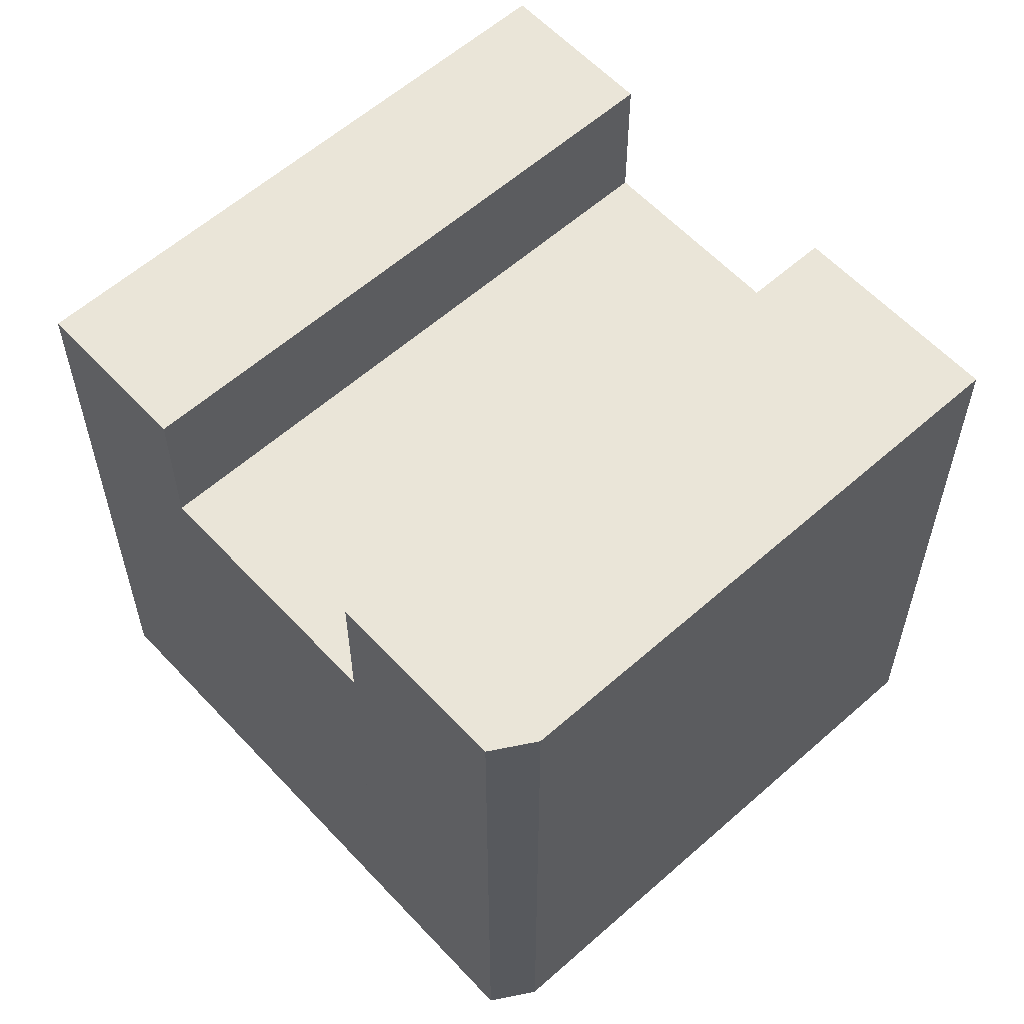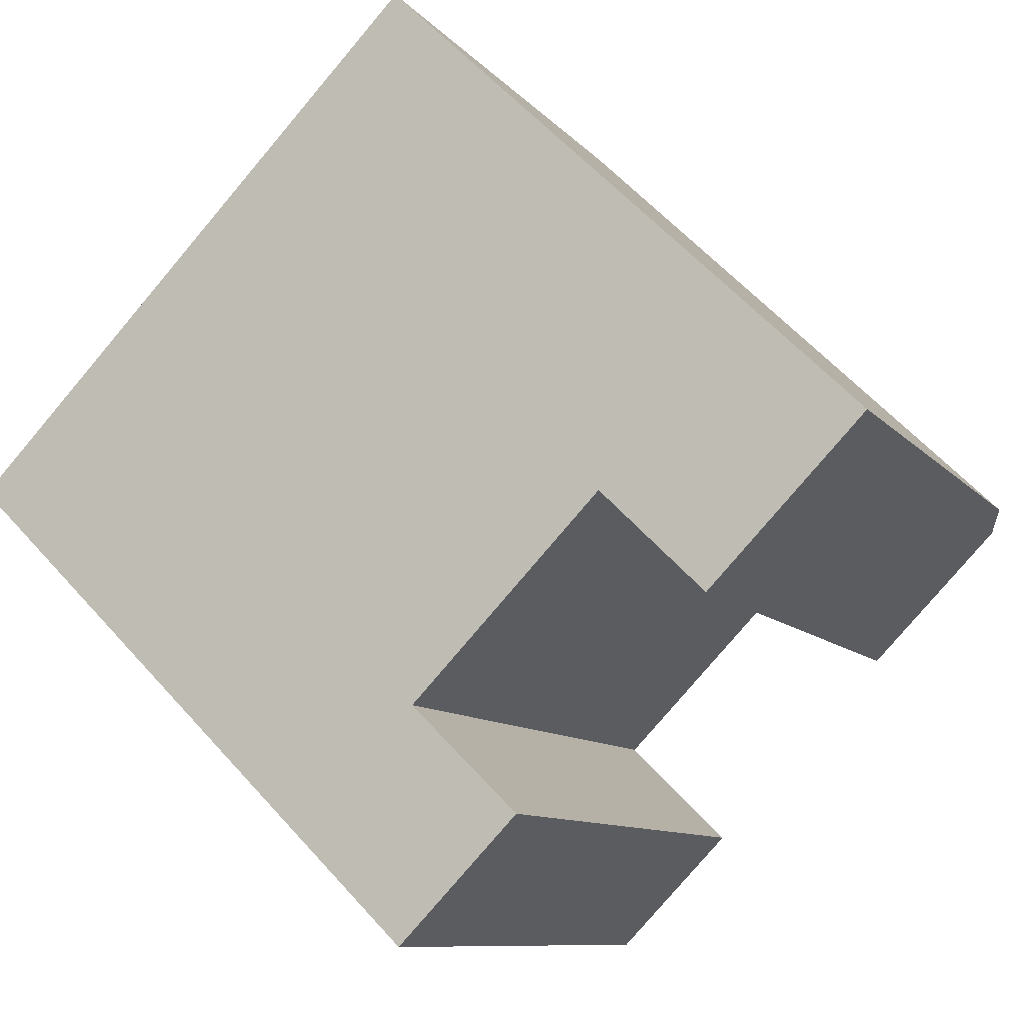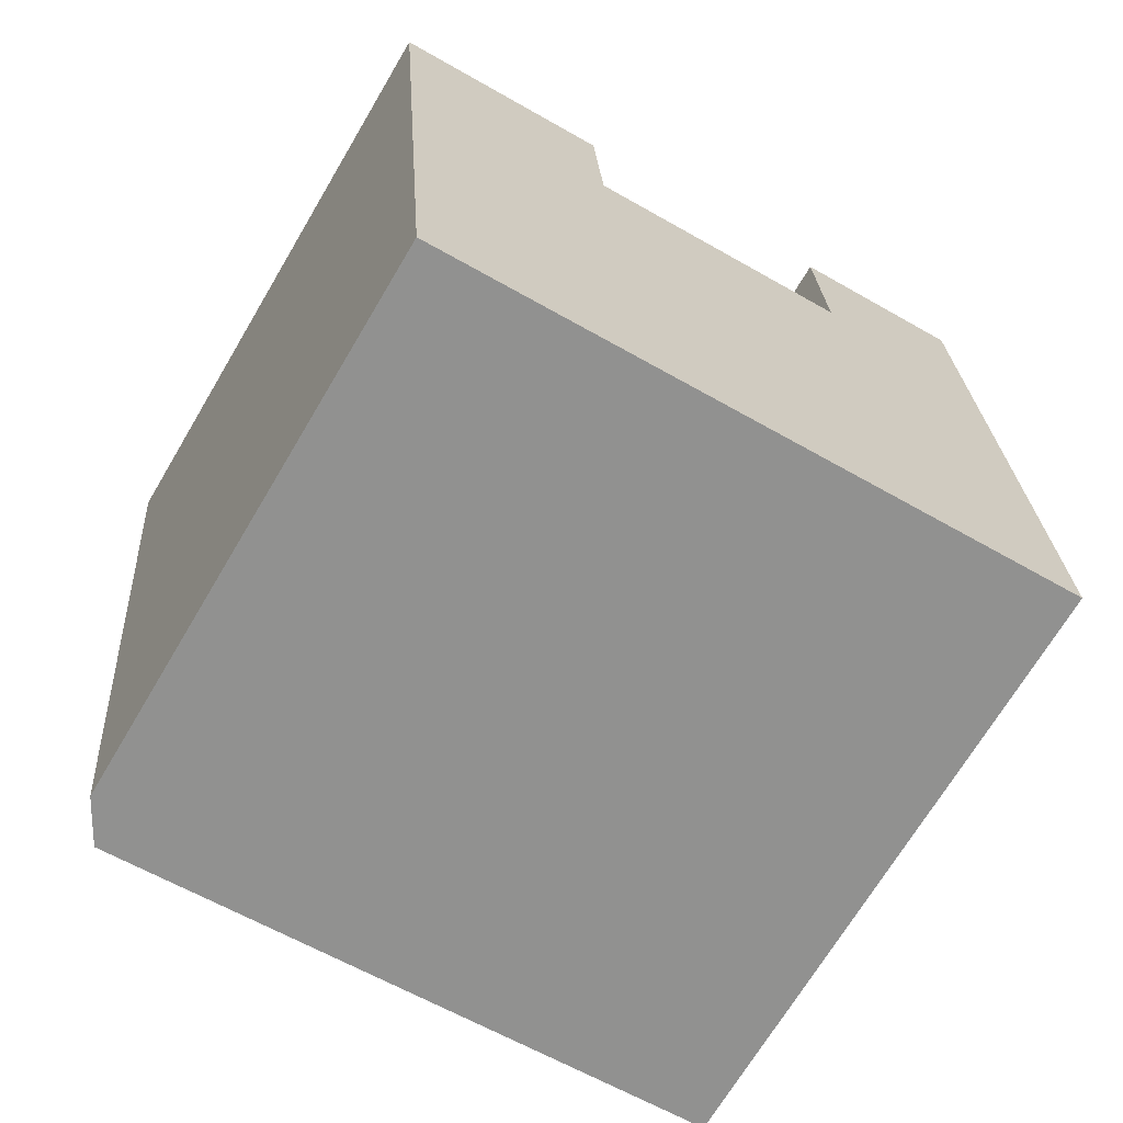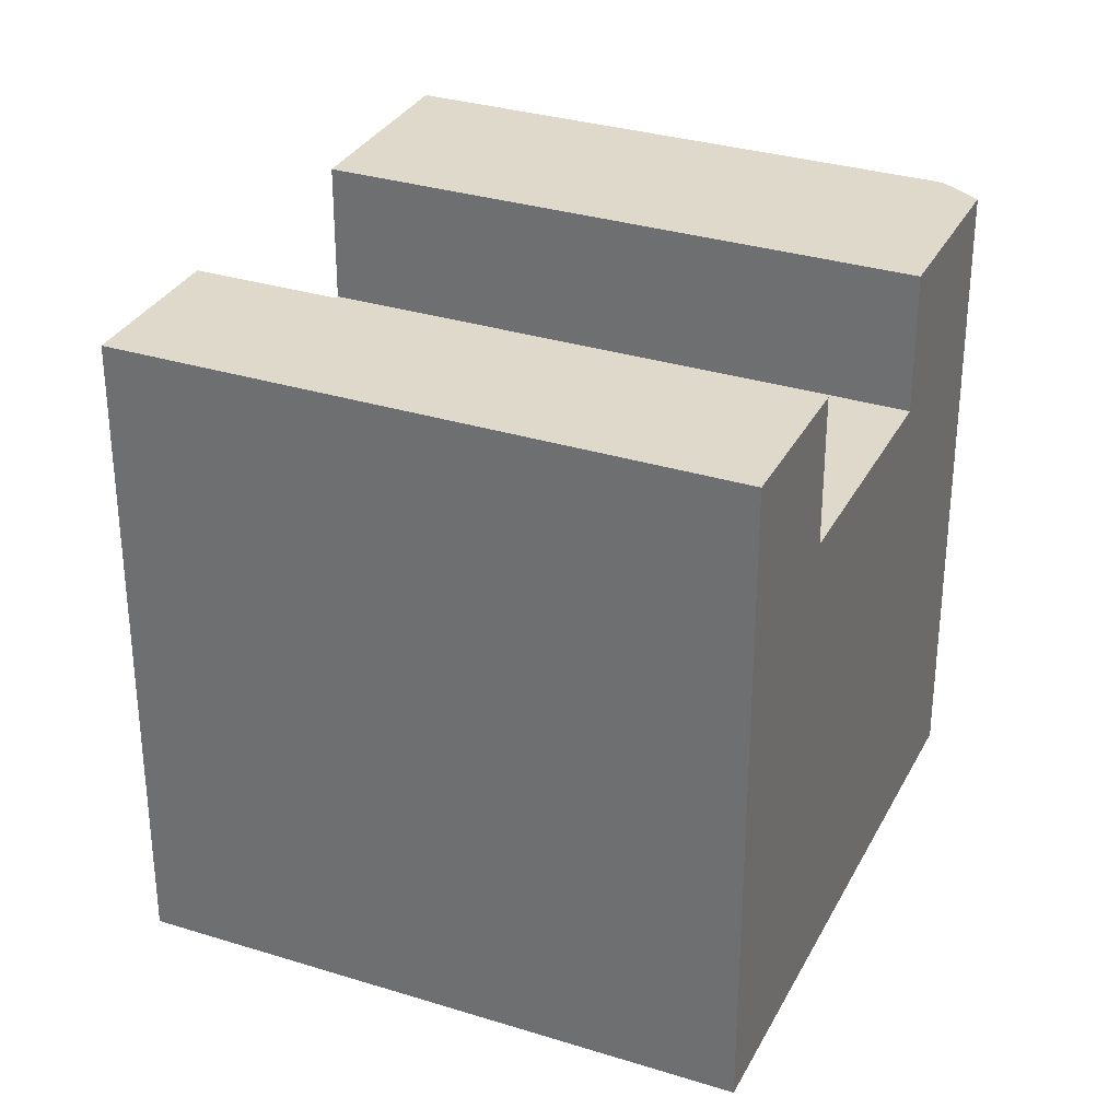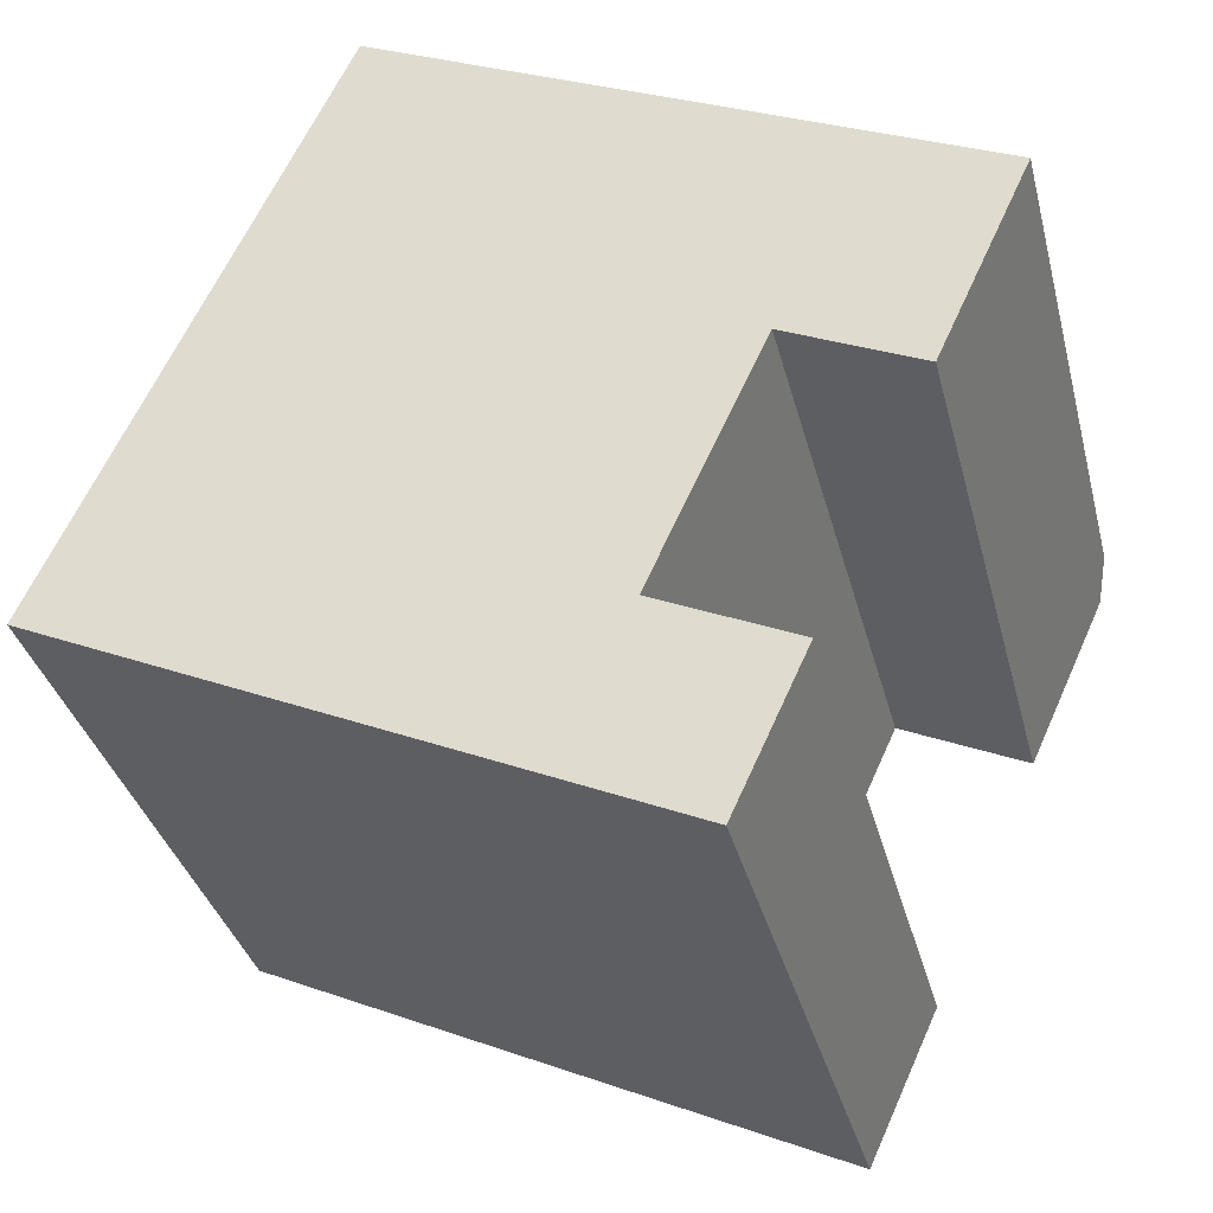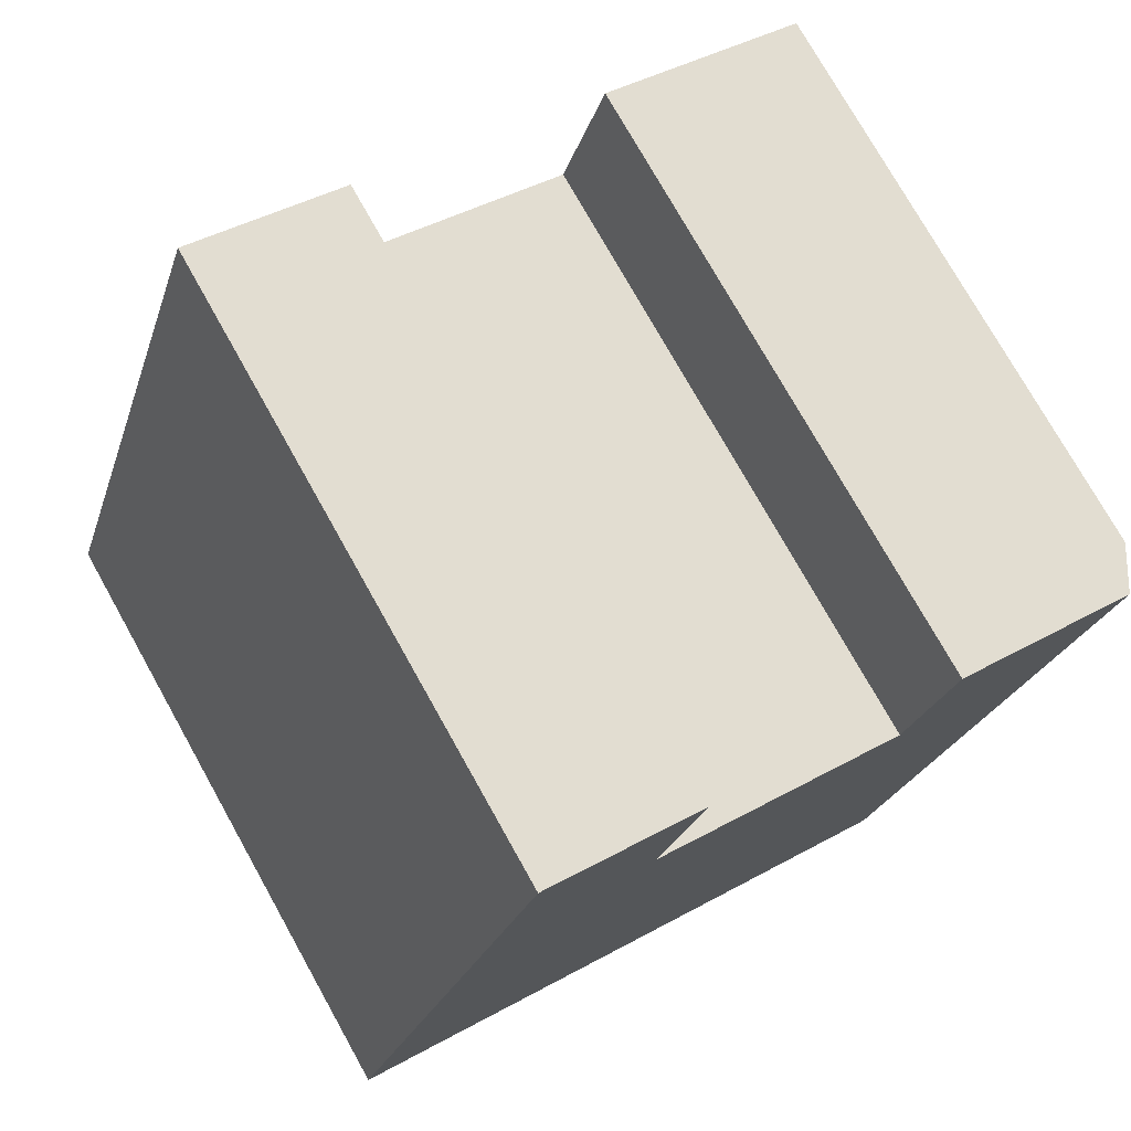
<metadata>
{"format":"obj","ext":"obj","renderer":"f3d","projection":"perspective","resolution":1024,"background":"white","views":[{"elev":59.1,"azim":-101.9,"up":"+Y"},{"elev":59.2,"azim":138.6,"up":"+Z"},{"elev":24.3,"azim":-3.4,"up":"+Z"},{"elev":31.7,"azim":144.2,"up":"+Y"},{"elev":27.9,"azim":118.1,"up":"+Z"},{"elev":-23.8,"azim":164.5,"up":"+Z"}]}
</metadata>
<code>
v  3.201 9.811 -1.894
v  13.76 9.811 5.837
v  7.67 9.811 -4.538
v  9.294 9.811 8.48
v  3.201 1.16e-16 -1.894
v  9.294 -5.193e-16 8.48
v  13.76 -3.574e-16 5.837
v  7.67 2.779e-16 -4.538
v  9.294 12.58 8.48
v  0 12.58 0.975
v  5.668 12.58 10.62
v  3.201 12.58 -1.894
v  0 12.58 7.704e-16
v  0 0 0
v  0 -5.97e-17 0.975
v  5.668 -6.506e-16 10.62
v  7.67 12.66 -4.538
v  16.57 12.66 4.18
v  10.47 12.66 -6.195
v  13.76 12.66 5.837
v  16.57 -2.56e-16 4.18
v  10.47 3.793e-16 -6.195
g defaultobject
f 1 2 3
f 2 1 4
f 5 4 1
f 4 5 6
f 6 2 4
f 2 6 7
f 7 3 2
f 3 7 8
f 8 1 3
f 1 8 5
f 5 7 6
f 7 5 8
f 9 10 11
f 10 9 12
f 10 12 13
f 6 12 9
f 12 6 5
f 5 13 12
f 13 5 14
f 14 10 13
f 10 14 15
f 15 11 10
f 11 15 16
f 16 9 11
f 9 16 6
f 16 5 6
f 5 16 15
f 5 15 14
f 17 18 19
f 18 17 20
f 8 20 17
f 20 8 7
f 7 18 20
f 18 7 21
f 21 19 18
f 19 21 22
f 22 17 19
f 17 22 8
f 8 21 7
f 21 8 22

</code>
